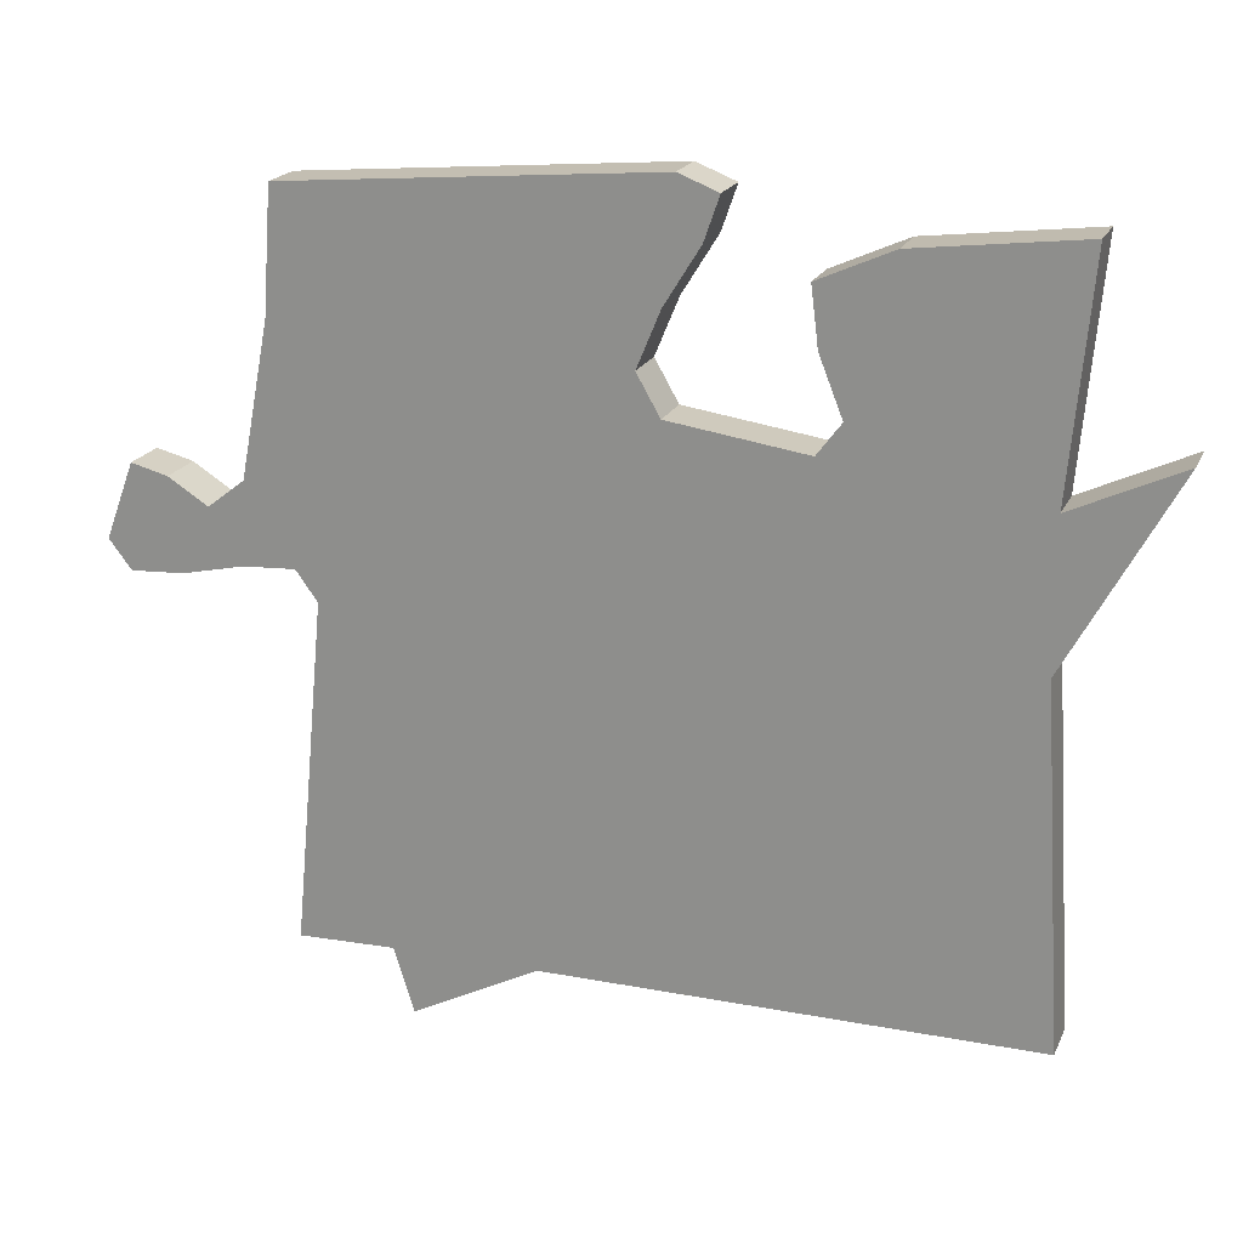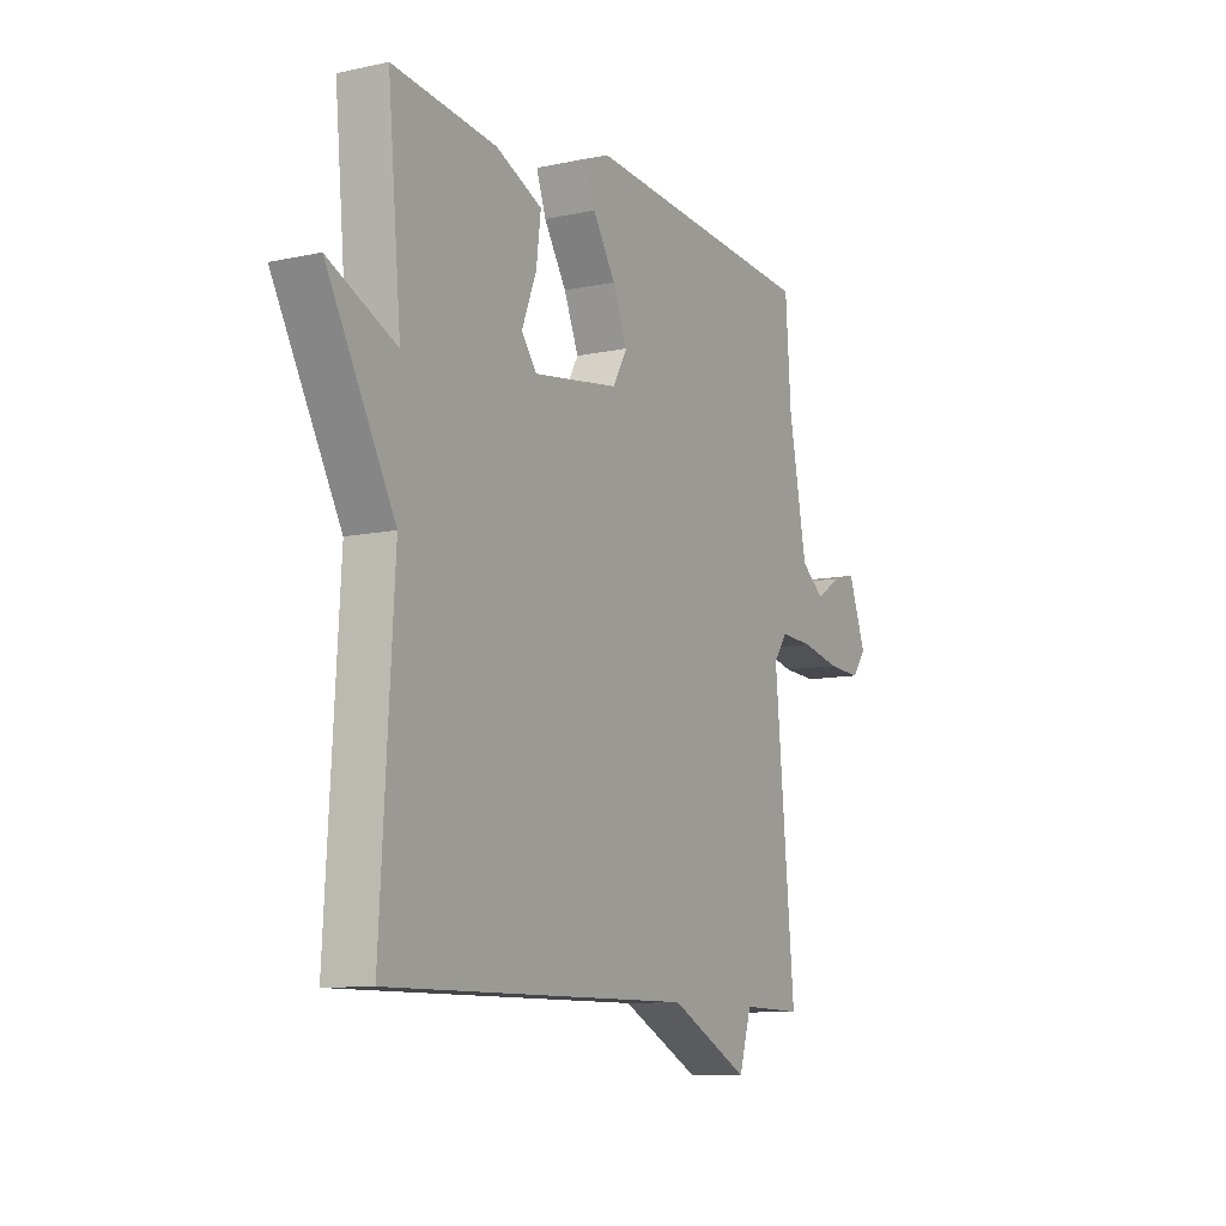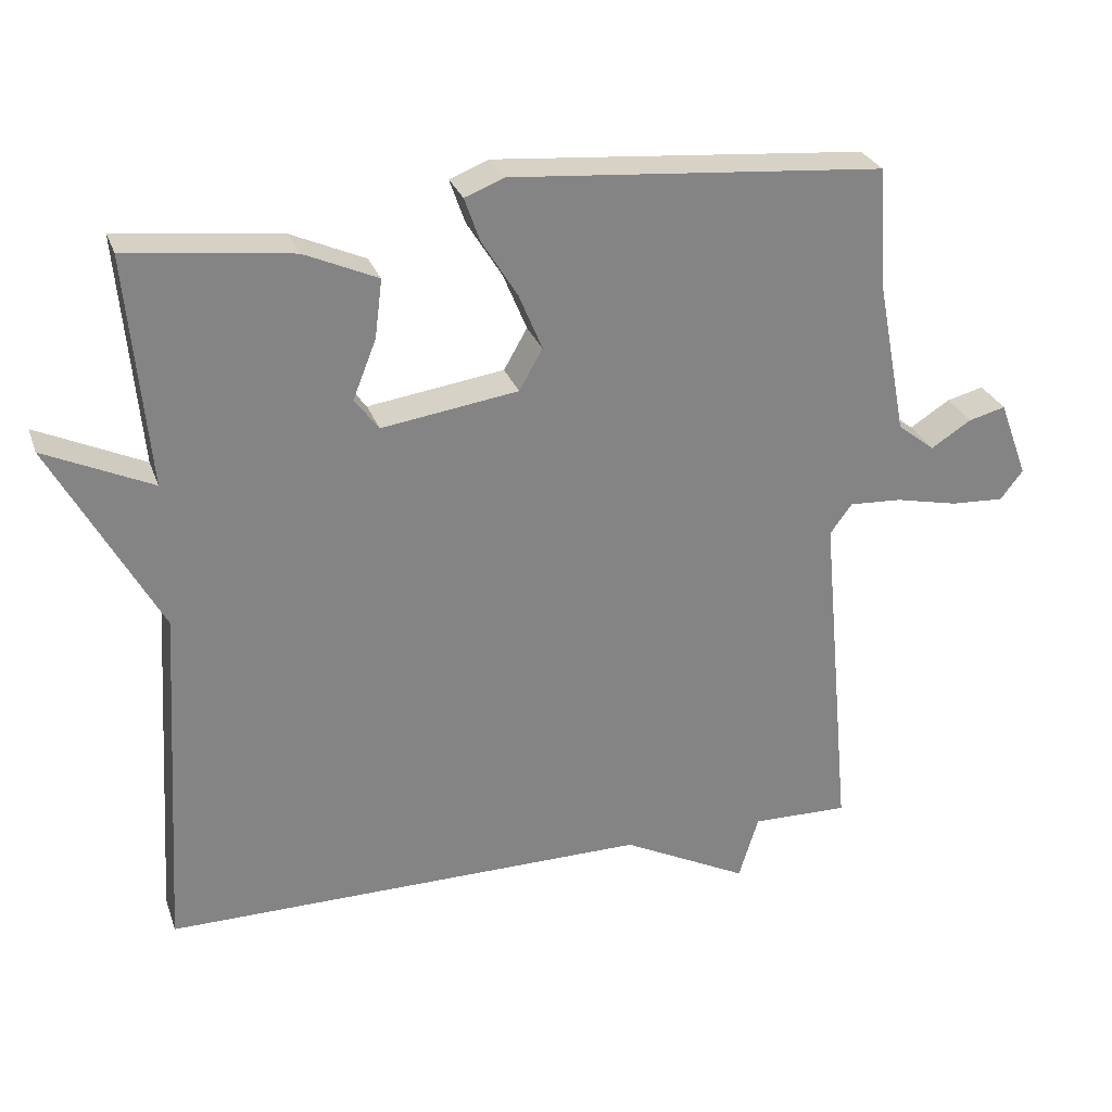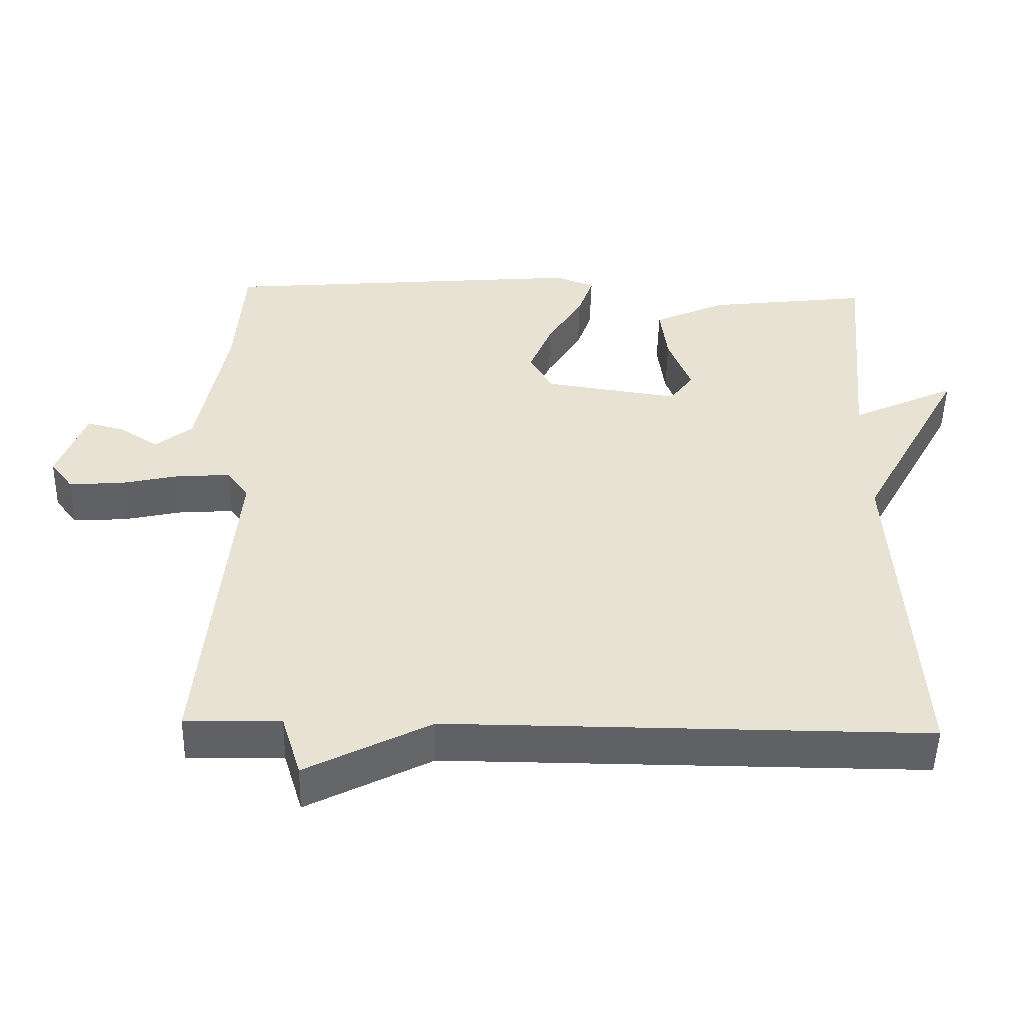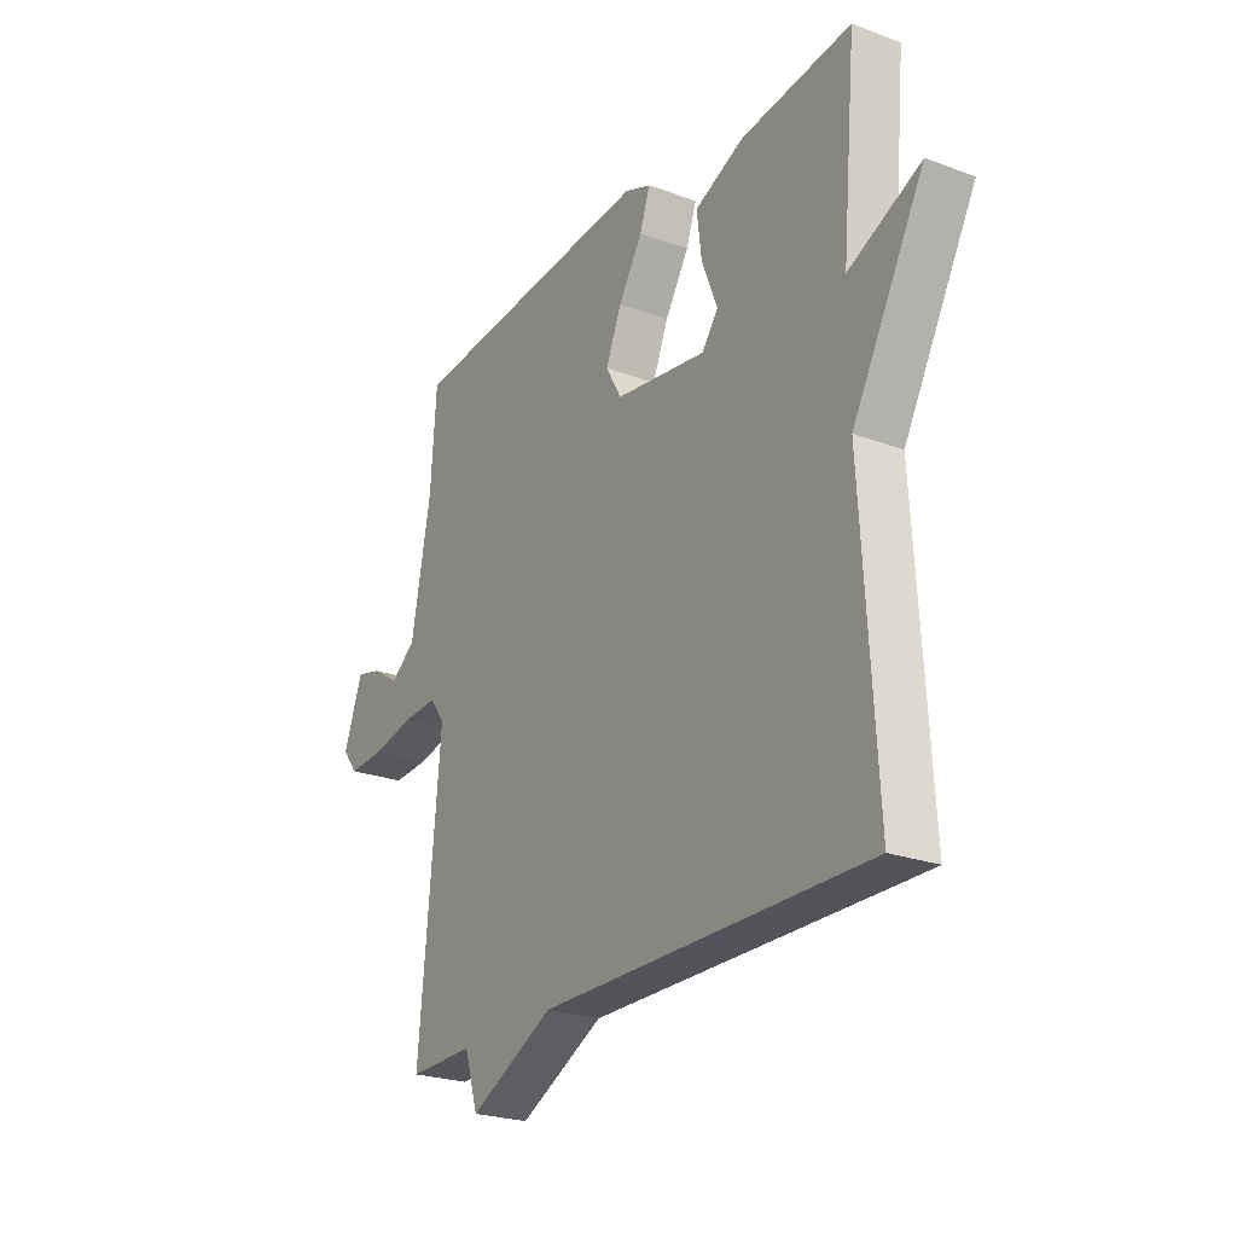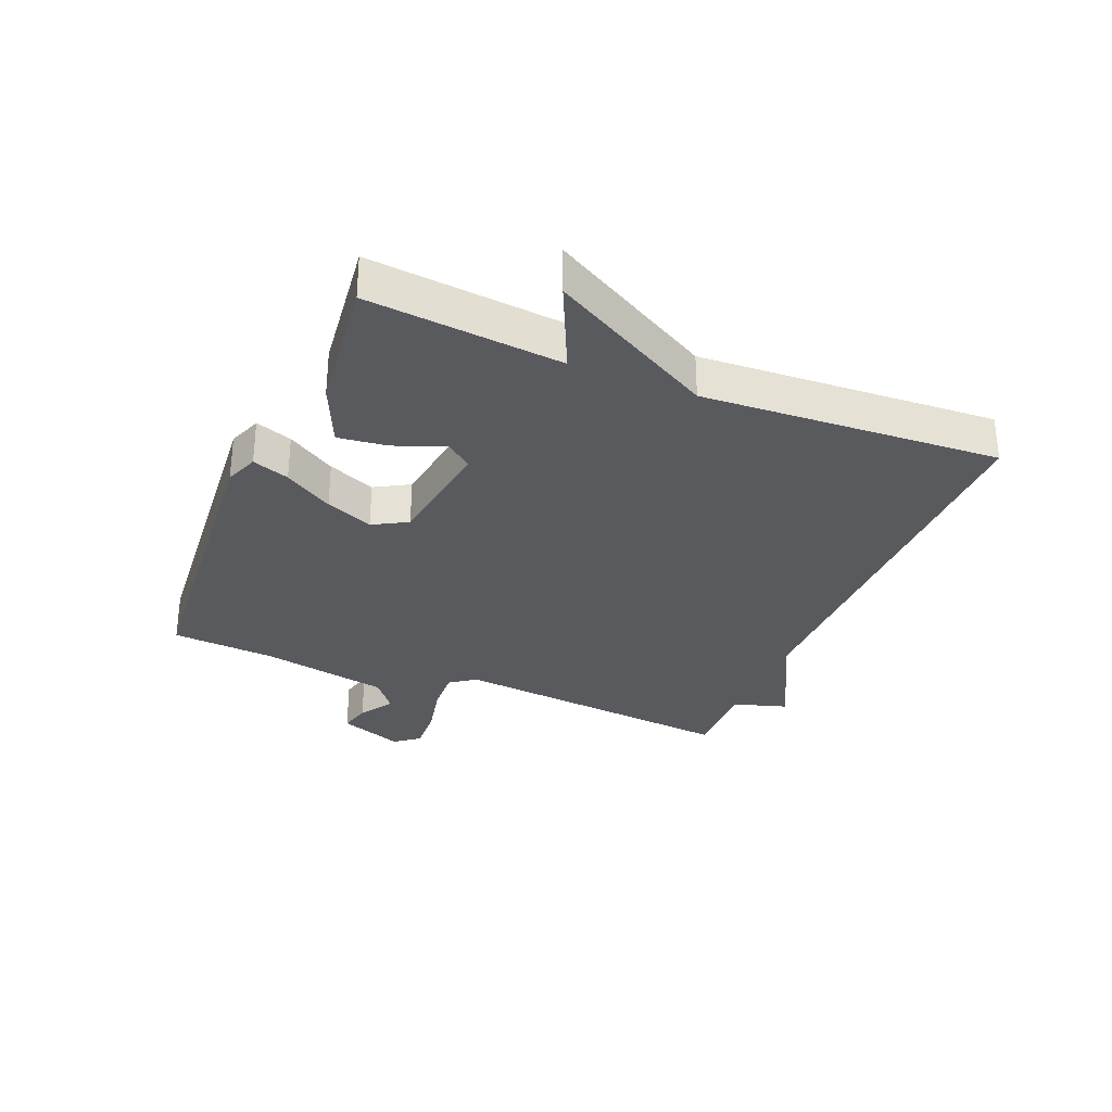
<metadata>
{"format":"obj","ext":"obj","renderer":"f3d","projection":"perspective","resolution":1024,"background":"white","views":[{"elev":19.9,"azim":19.0,"up":"+Z"},{"elev":-9.9,"azim":119.1,"up":"+Z"},{"elev":28.3,"azim":162.6,"up":"+Z"},{"elev":-49.8,"azim":-1.3,"up":"+Z"},{"elev":-24.1,"azim":58.4,"up":"+Z"},{"elev":-31.2,"azim":67.5,"up":"+Y"}]}
</metadata>
<code>
v -0.5 0.07 -0.5
v -0.456 0.07 -0.03
v -0.486 0.07 0.011
v -0.558 0.07 0.007
v -0.644 0.07 -0.012
v -0.717 0.07 -0.016
v -0.748 0.07 0.024
v -0.709 0.07 0.129
v -0.658 0.07 0.116
v -0.603 0.07 0.081
v -0.552 0.07 0.121
v -0.512 0.07 0.331
v -0.5 0.07 0.5
v 0.012 0.07 0.543
v 0.066 0.07 0.522
v 0.045 0.07 0.462
v -0.004 0.07 0.383
v -0.036 0.07 0.306
v -0.004 0.07 0.25
v 0.183 0.07 0.223
v 0.216 0.07 0.267
v 0.184 0.07 0.348
v 0.174 0.07 0.428
v 0.275 0.07 0.473
v 0.5 0.07 0.5
v 0.471 0.07 0.184
v 0.618 0.07 0.252
v 0.471 0.07 -0.016
v 0.5 0.07 -0.5
v -0.167 0.07 -0.497
v -0.34 0.07 -0.585
v -0.367 0.07 -0.497
v -0.5 0 -0.5
v -0.456 0 -0.03
v -0.486 0 0.011
v -0.558 0 0.007
v -0.644 0 -0.012
v -0.717 0 -0.016
v -0.748 0 0.024
v -0.709 0 0.129
v -0.658 0 0.116
v -0.603 0 0.081
v -0.552 0 0.121
v -0.512 0 0.331
v -0.5 0 0.5
v 0.012 0 0.543
v 0.066 0 0.522
v 0.045 0 0.462
v -0.004 0 0.383
v -0.036 0 0.306
v -0.004 0 0.25
v 0.183 0 0.223
v 0.216 0 0.267
v 0.184 0 0.348
v 0.174 0 0.428
v 0.275 0 0.473
v 0.5 0 0.5
v 0.471 0 0.184
v 0.618 0 0.252
v 0.471 0 -0.016
v 0.5 0 -0.5
v -0.167 0 -0.497
v -0.34 0 -0.585
v -0.367 0 -0.497
f 30 31 32
f 28 29 30
f 28 30 32
f 27 28 32
f 26 27 32
f 24 25 26
f 23 24 26
f 22 23 26
f 21 22 26
f 20 21 26
f 32 1 2
f 26 32 2
f 20 26 2
f 15 16 17
f 14 15 17
f 13 14 17
f 12 13 17
f 11 12 17 18
f 10 11 18 19
f 8 9 10
f 7 8 10
f 6 7 10
f 5 6 10
f 4 5 10
f 10 19 20
f 4 10 20
f 3 4 20
f 2 3 20
f 64 63 62
f 62 61 60
f 64 62 60
f 64 60 59
f 64 59 58
f 58 57 56
f 58 56 55
f 58 55 54
f 58 54 53
f 58 53 52
f 34 33 64
f 34 64 58
f 34 58 52
f 49 48 47
f 49 47 46
f 49 46 45
f 49 45 44
f 50 49 44 43
f 51 50 43 42
f 42 41 40
f 42 40 39
f 42 39 38
f 42 38 37
f 42 37 36
f 52 51 42
f 52 42 36
f 52 36 35
f 52 35 34
f 1 33 34 2
f 2 34 35 3
f 3 35 36 4
f 4 36 37 5
f 5 37 38 6
f 6 38 39 7
f 7 39 40 8
f 8 40 41 9
f 9 41 42 10
f 10 42 43 11
f 11 43 44 12
f 12 44 45 13
f 13 45 46 14
f 14 46 47 15
f 15 47 48 16
f 16 48 49 17
f 17 49 50 18
f 18 50 51 19
f 19 51 52 20
f 20 52 53 21
f 21 53 54 22
f 22 54 55 23
f 23 55 56 24
f 24 56 57 25
f 25 57 58 26
f 26 58 59 27
f 27 59 60 28
f 28 60 61 29
f 29 61 62 30
f 30 62 63 31
f 31 63 64 32
f 32 64 33 1

</code>
